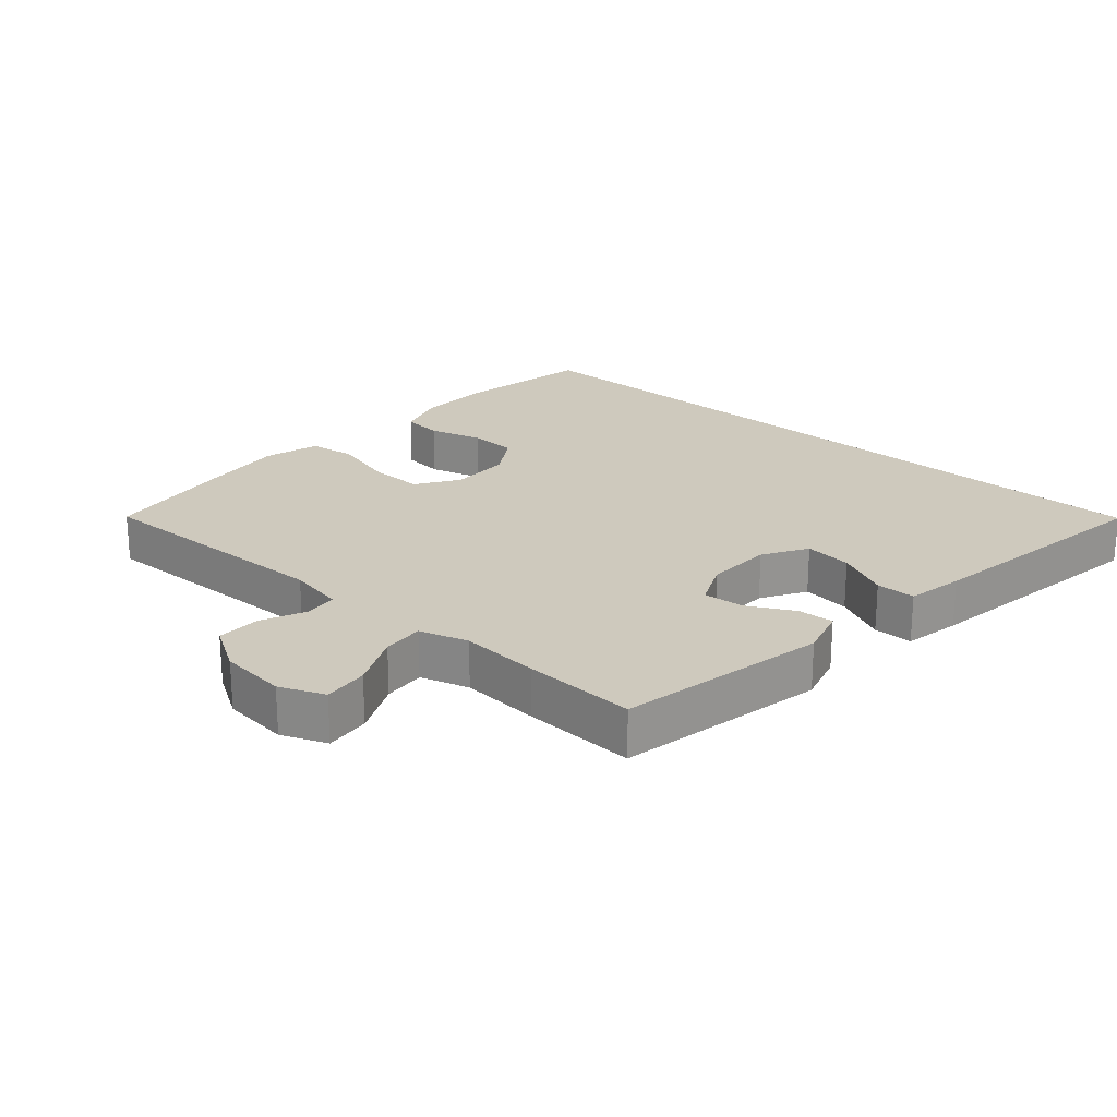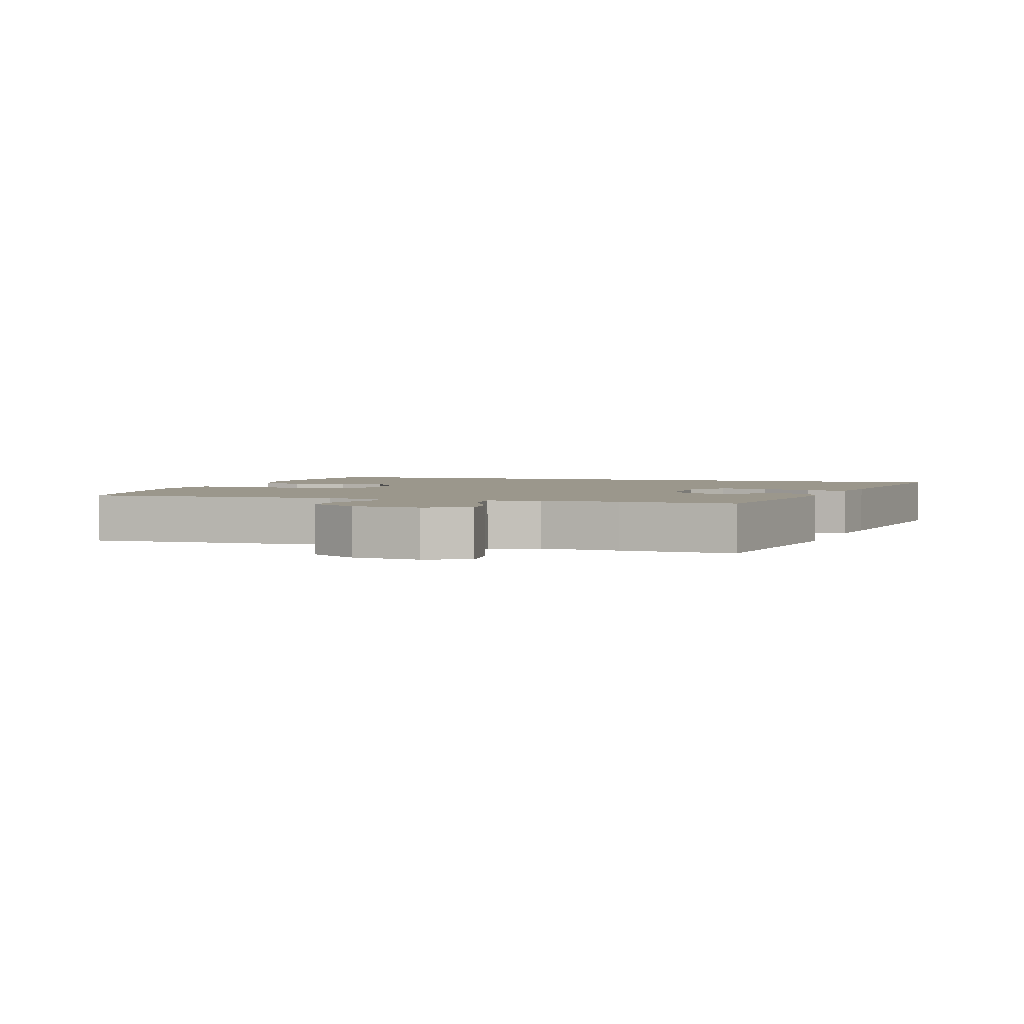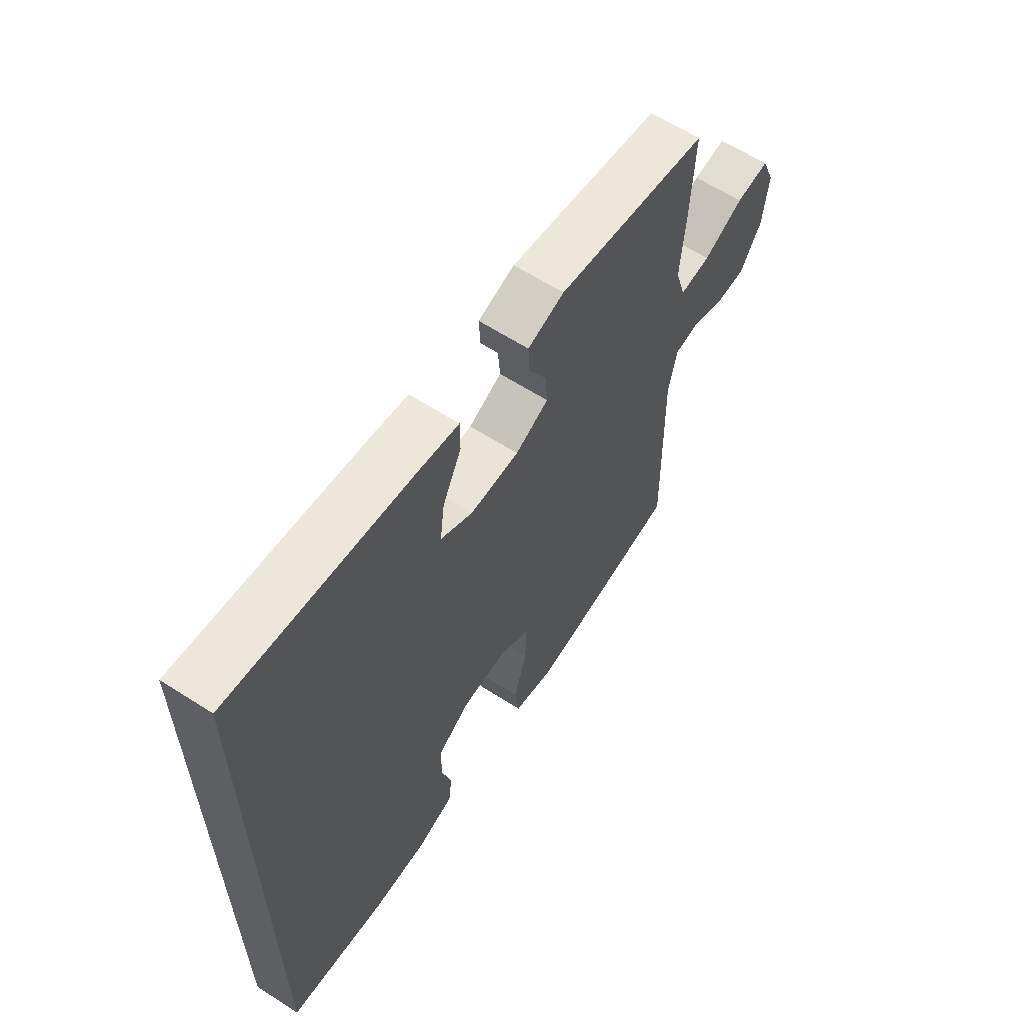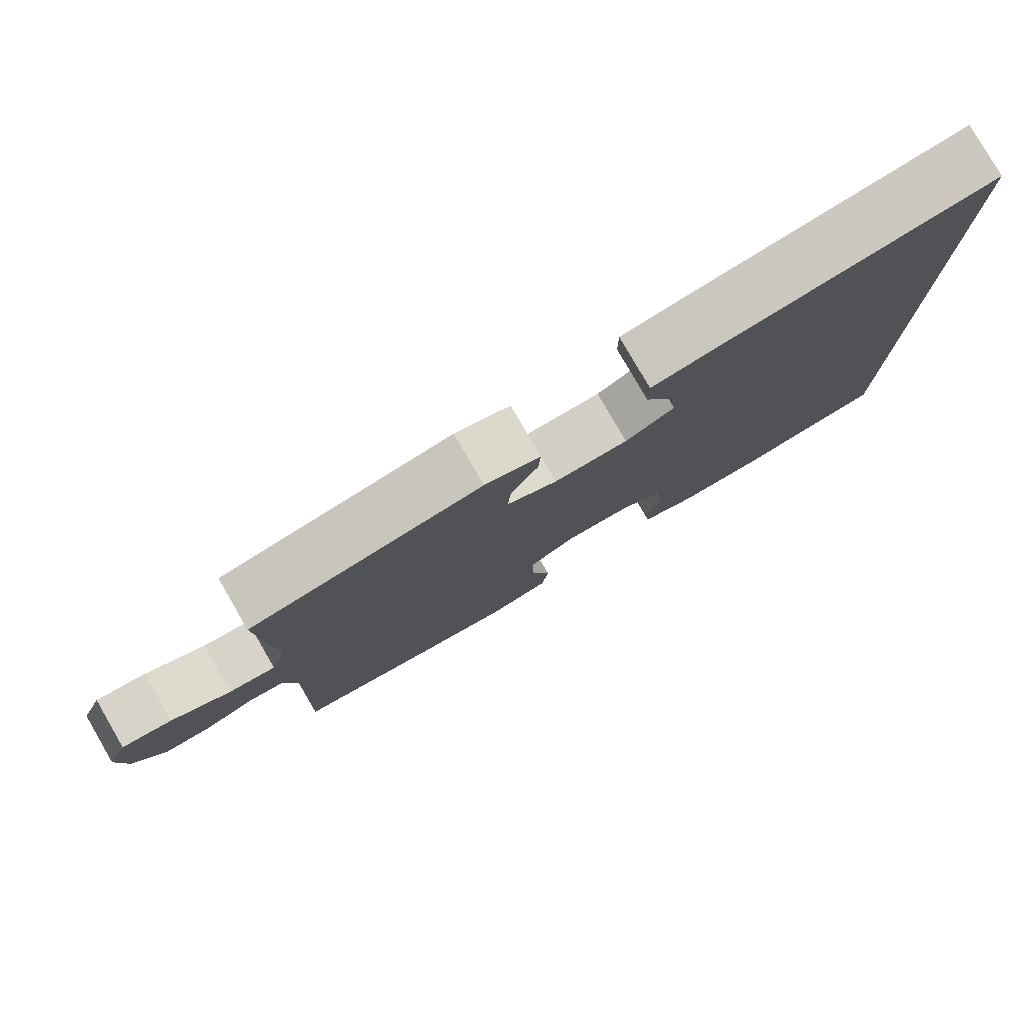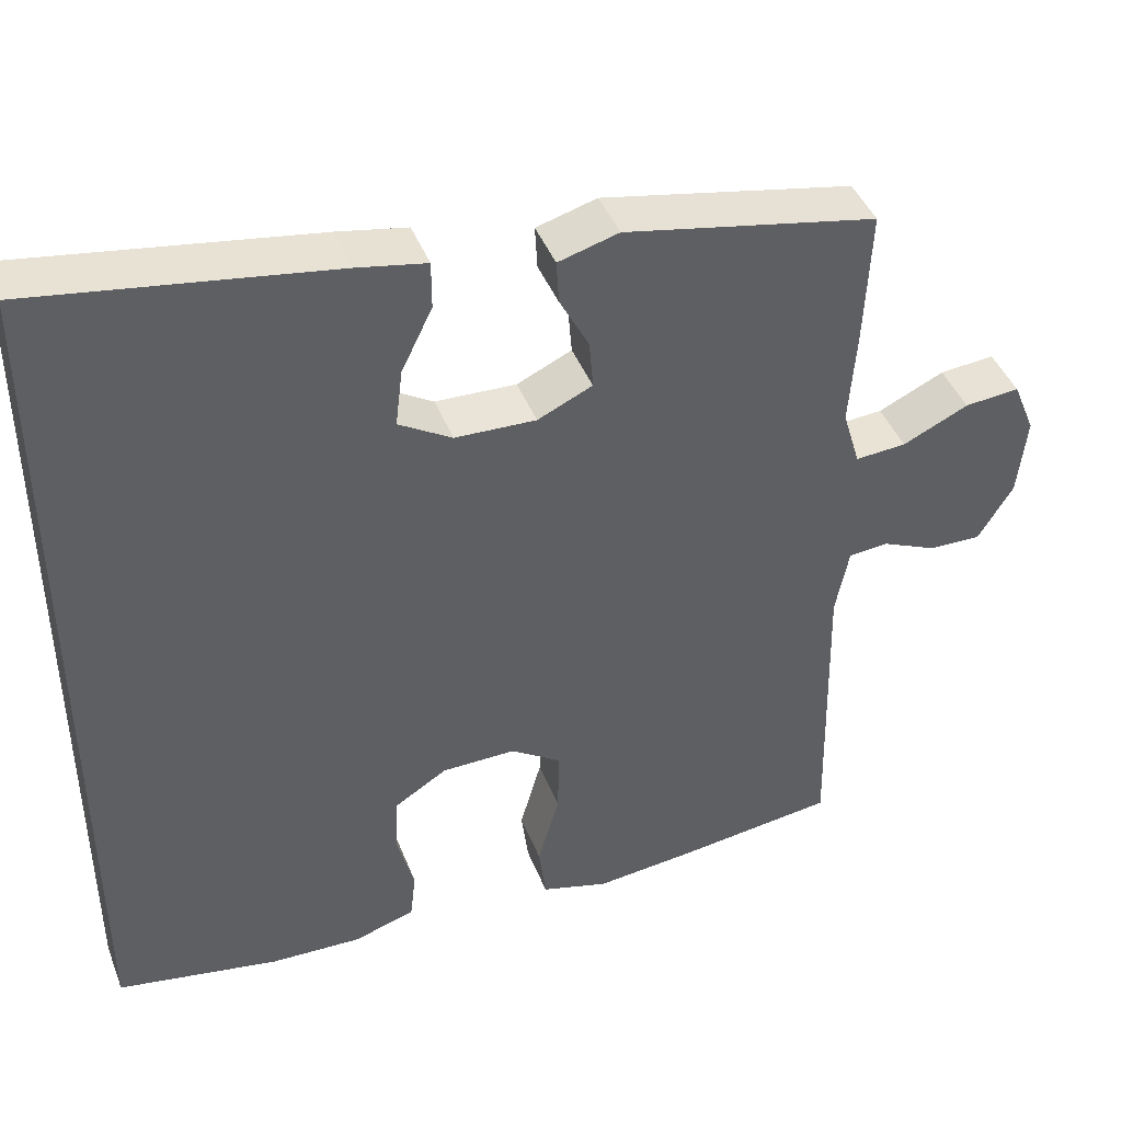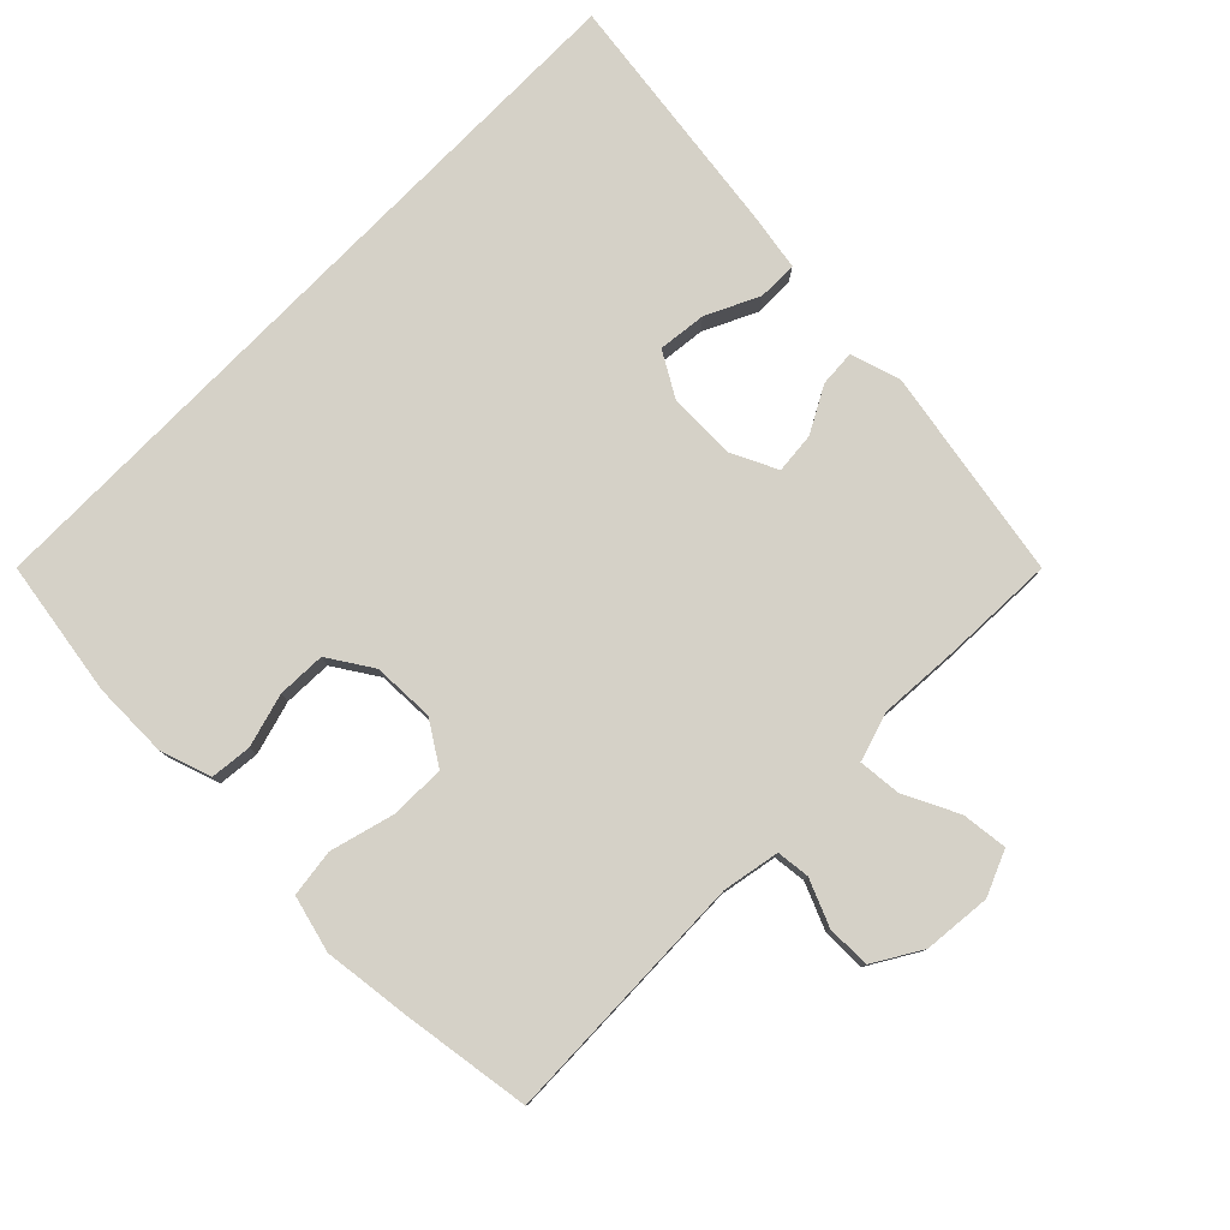
<metadata>
{"format":"obj","ext":"obj","renderer":"f3d","projection":"perspective","resolution":1024,"background":"white","views":[{"elev":22.7,"azim":-48.7,"up":"+Y"},{"elev":2.7,"azim":-72.8,"up":"+Y"},{"elev":62.7,"azim":123.0,"up":"+Z"},{"elev":79.9,"azim":-30.1,"up":"+Z"},{"elev":42.8,"azim":159.6,"up":"+Z"},{"elev":79.0,"azim":-135.8,"up":"+Y"}]}
</metadata>
<code>
v 0.5 0.07 0.648
v 0.5 0.07 -0.472
v 0.295 0.07 -0.507
v 0.18 0.07 -0.51
v 0.103 0.07 -0.485
v 0.096 0.07 -0.423
v 0.118 0.07 -0.342
v 0.115 0.07 -0.269
v 0.048 0.07 -0.227
v -0.045 0.07 -0.225
v -0.109 0.07 -0.267
v -0.107 0.07 -0.35
v -0.08 0.07 -0.446
v -0.089 0.07 -0.518
v -0.174 0.07 -0.541
v -0.301 0.07 -0.527
v -0.5 0.07 -0.5
v -0.492 0.07 -0.117
v -0.509 0.07 -0.031
v -0.559 0.07 -0.026
v -0.628 0.07 -0.056
v -0.694 0.07 -0.057
v -0.738 0.07 0.015
v -0.749 0.07 0.117
v -0.721 0.07 0.185
v -0.652 0.07 0.178
v -0.569 0.07 0.139
v -0.505 0.07 0.134
v -0.483 0.07 0.208
v -0.492 0.07 0.328
v -0.5 0.07 0.5
v -0.182 0.07 0.561
v -0.106 0.07 0.539
v -0.109 0.07 0.484
v -0.146 0.07 0.414
v -0.151 0.07 0.352
v -0.082 0.07 0.32
v 0.02 0.07 0.323
v 0.087 0.07 0.363
v 0.078 0.07 0.436
v 0.039 0.07 0.516
v 0.039 0.07 0.576
v 0.126 0.07 0.592
v 0.5 0 0.648
v 0.5 0 -0.472
v 0.295 0 -0.507
v 0.18 0 -0.51
v 0.103 0 -0.485
v 0.096 0 -0.423
v 0.118 0 -0.342
v 0.115 0 -0.269
v 0.048 0 -0.227
v -0.045 0 -0.225
v -0.109 0 -0.267
v -0.107 0 -0.35
v -0.08 0 -0.446
v -0.089 0 -0.518
v -0.174 0 -0.541
v -0.301 0 -0.527
v -0.5 0 -0.5
v -0.492 0 -0.117
v -0.509 0 -0.031
v -0.559 0 -0.026
v -0.628 0 -0.056
v -0.694 0 -0.057
v -0.738 0 0.015
v -0.749 0 0.117
v -0.721 0 0.185
v -0.652 0 0.178
v -0.569 0 0.139
v -0.505 0 0.134
v -0.483 0 0.208
v -0.492 0 0.328
v -0.5 0 0.5
v -0.182 0 0.561
v -0.106 0 0.539
v -0.109 0 0.484
v -0.146 0 0.414
v -0.151 0 0.352
v -0.082 0 0.32
v 0.02 0 0.323
v 0.087 0 0.363
v 0.078 0 0.436
v 0.039 0 0.516
v 0.039 0 0.576
v 0.126 0 0.592
f 42 43 1
f 41 42 1
f 40 41 1
f 1 2 3
f 40 1 3
f 39 40 3
f 38 39 3 4
f 33 34 35
f 32 33 35
f 31 32 35
f 30 31 35
f 29 30 35
f 28 29 35 36
f 25 26 27
f 24 25 27
f 23 24 27
f 22 23 27
f 21 22 27
f 20 21 27
f 19 20 27 28
f 28 36 37
f 19 28 37
f 18 19 37
f 16 17 18
f 15 16 18
f 14 15 18
f 13 14 18
f 12 13 18
f 4 5 6 7
f 4 7 8
f 38 4 8
f 37 38 8 9
f 18 37 9 10
f 11 12 18
f 10 11 18
f 44 86 85
f 44 85 84
f 44 84 83
f 46 45 44
f 46 44 83
f 46 83 82
f 47 46 82 81
f 78 77 76
f 78 76 75
f 78 75 74
f 78 74 73
f 78 73 72
f 79 78 72 71
f 70 69 68
f 70 68 67
f 70 67 66
f 70 66 65
f 70 65 64
f 70 64 63
f 71 70 63 62
f 80 79 71
f 80 71 62
f 80 62 61
f 61 60 59
f 61 59 58
f 61 58 57
f 61 57 56
f 61 56 55
f 50 49 48 47
f 51 50 47
f 51 47 81
f 52 51 81 80
f 53 52 80 61
f 61 55 54
f 61 54 53
f 1 44 45 2
f 2 45 46 3
f 3 46 47 4
f 4 47 48 5
f 5 48 49 6
f 6 49 50 7
f 7 50 51 8
f 8 51 52 9
f 9 52 53 10
f 10 53 54 11
f 11 54 55 12
f 12 55 56 13
f 13 56 57 14
f 14 57 58 15
f 15 58 59 16
f 16 59 60 17
f 17 60 61 18
f 18 61 62 19
f 19 62 63 20
f 20 63 64 21
f 21 64 65 22
f 22 65 66 23
f 23 66 67 24
f 24 67 68 25
f 25 68 69 26
f 26 69 70 27
f 27 70 71 28
f 28 71 72 29
f 29 72 73 30
f 30 73 74 31
f 31 74 75 32
f 32 75 76 33
f 33 76 77 34
f 34 77 78 35
f 35 78 79 36
f 36 79 80 37
f 37 80 81 38
f 38 81 82 39
f 39 82 83 40
f 40 83 84 41
f 41 84 85 42
f 42 85 86 43
f 43 86 44 1

</code>
